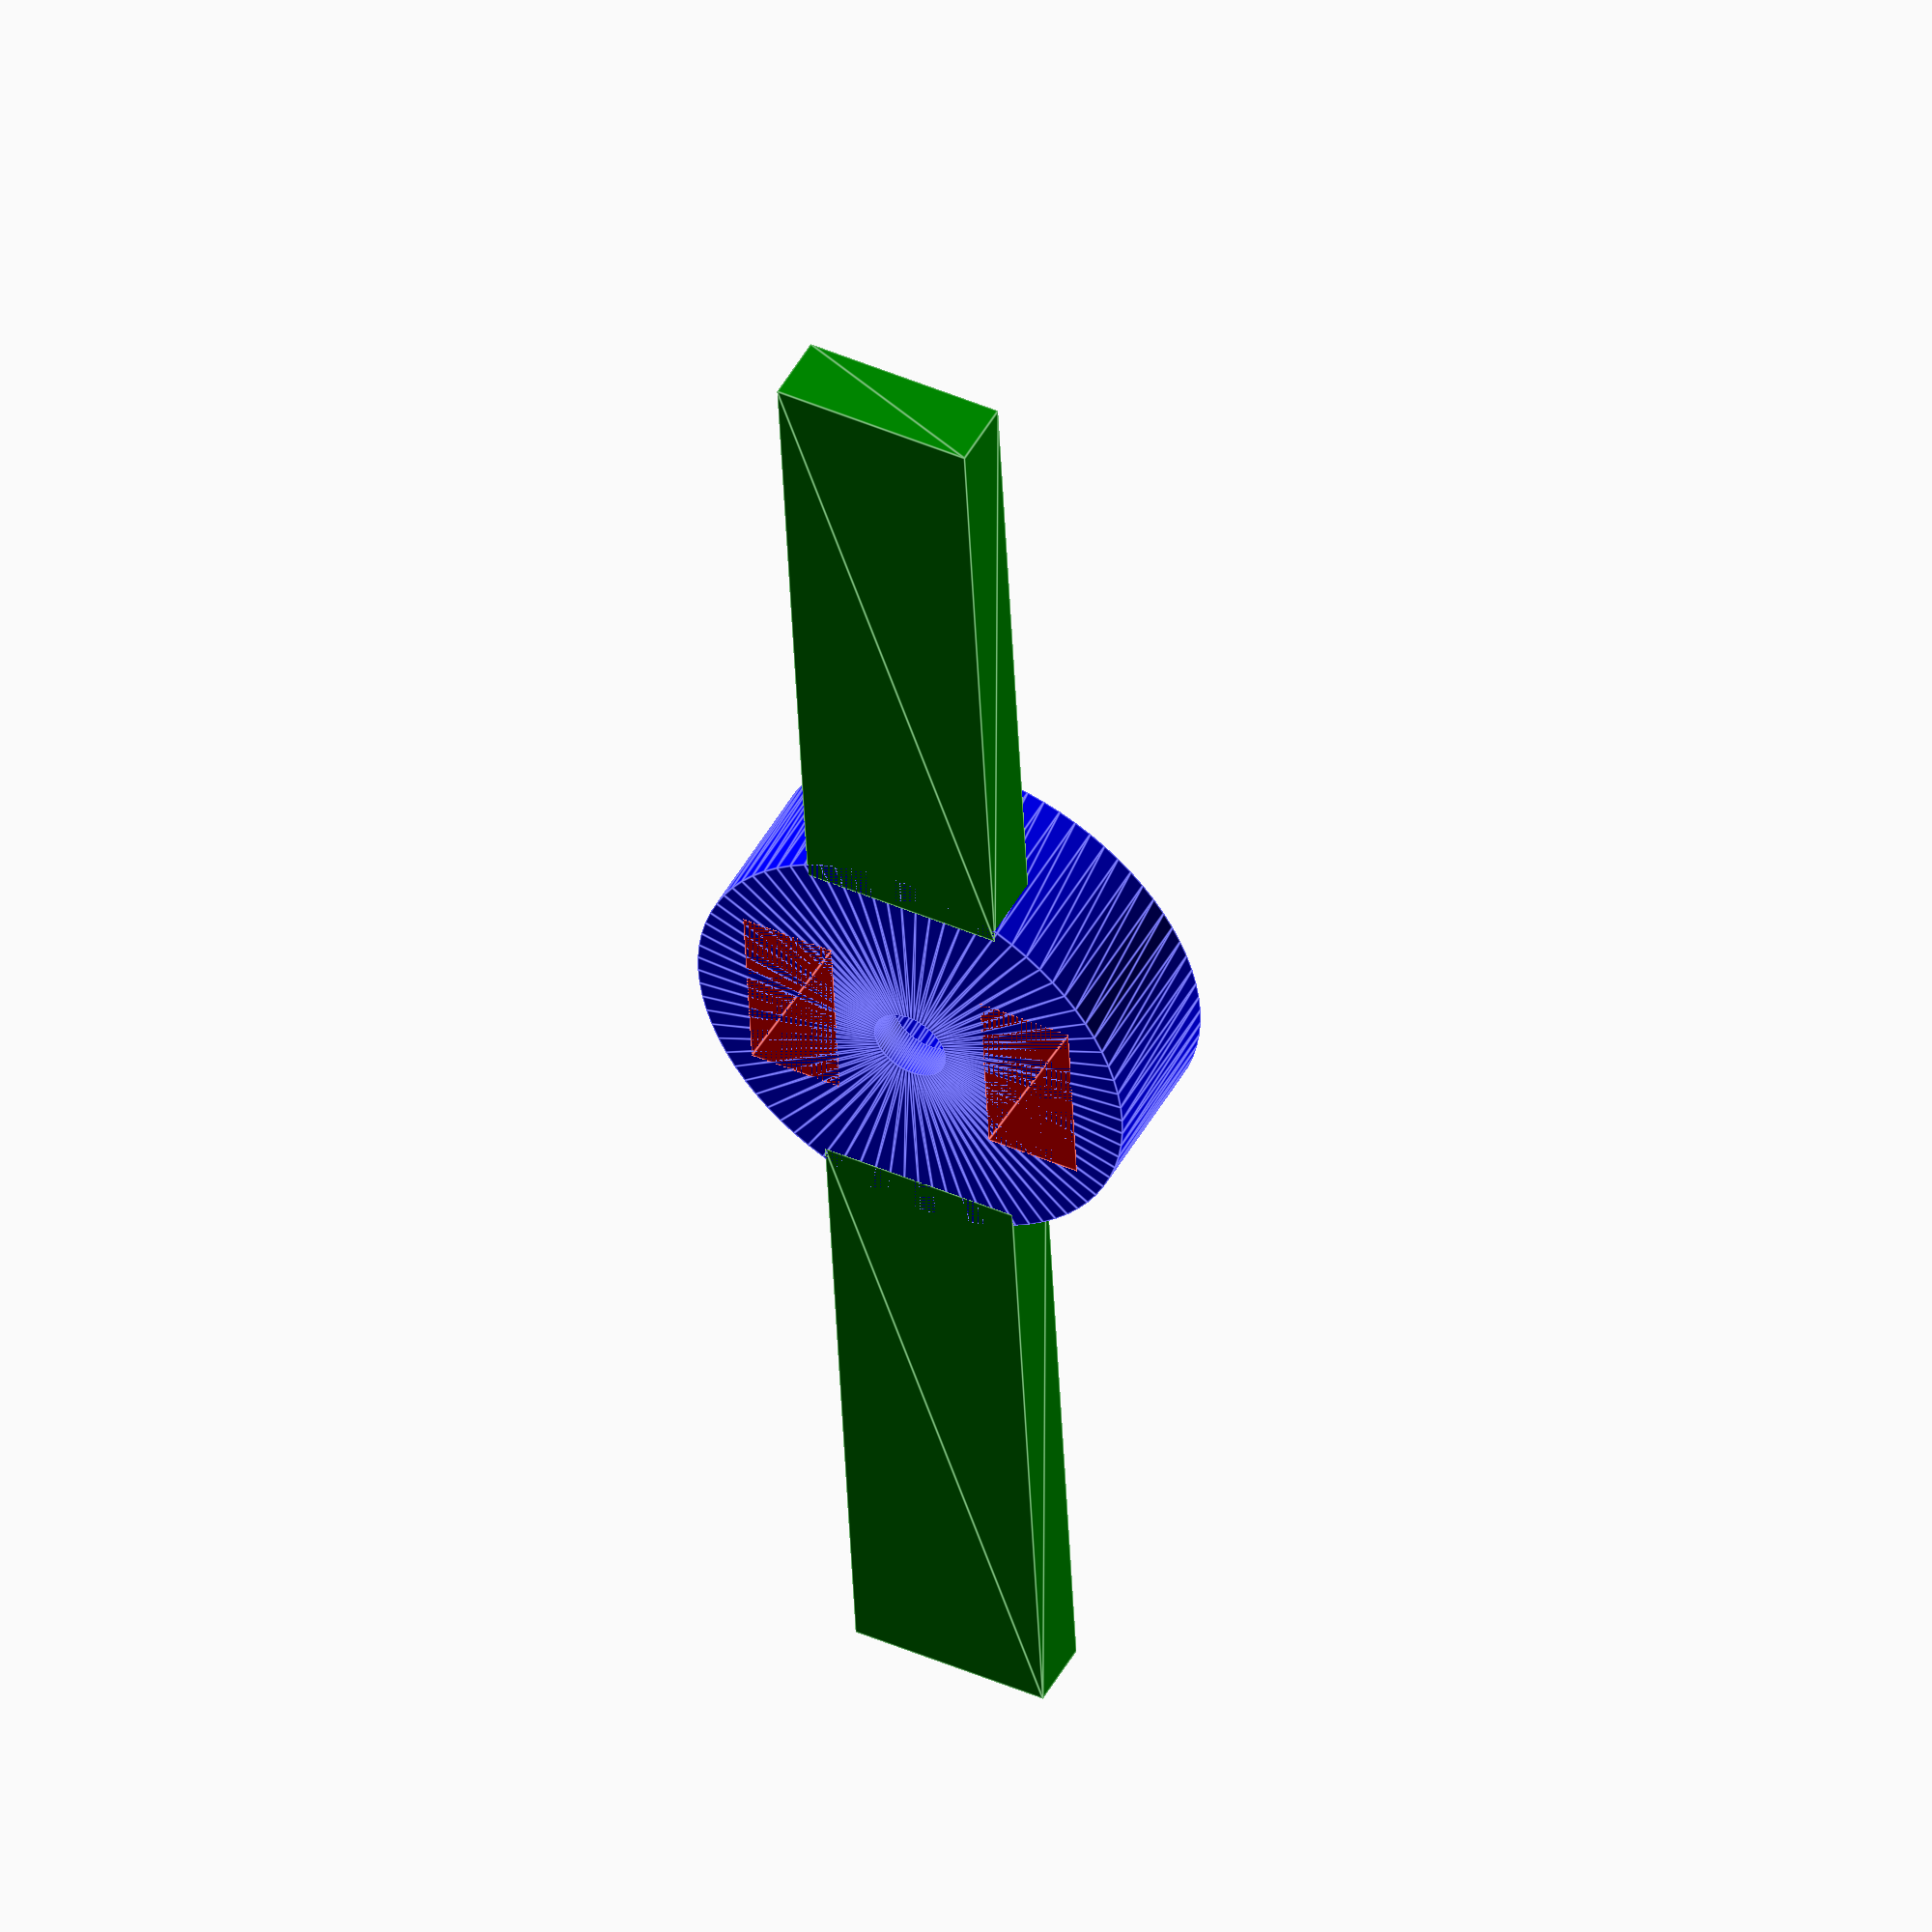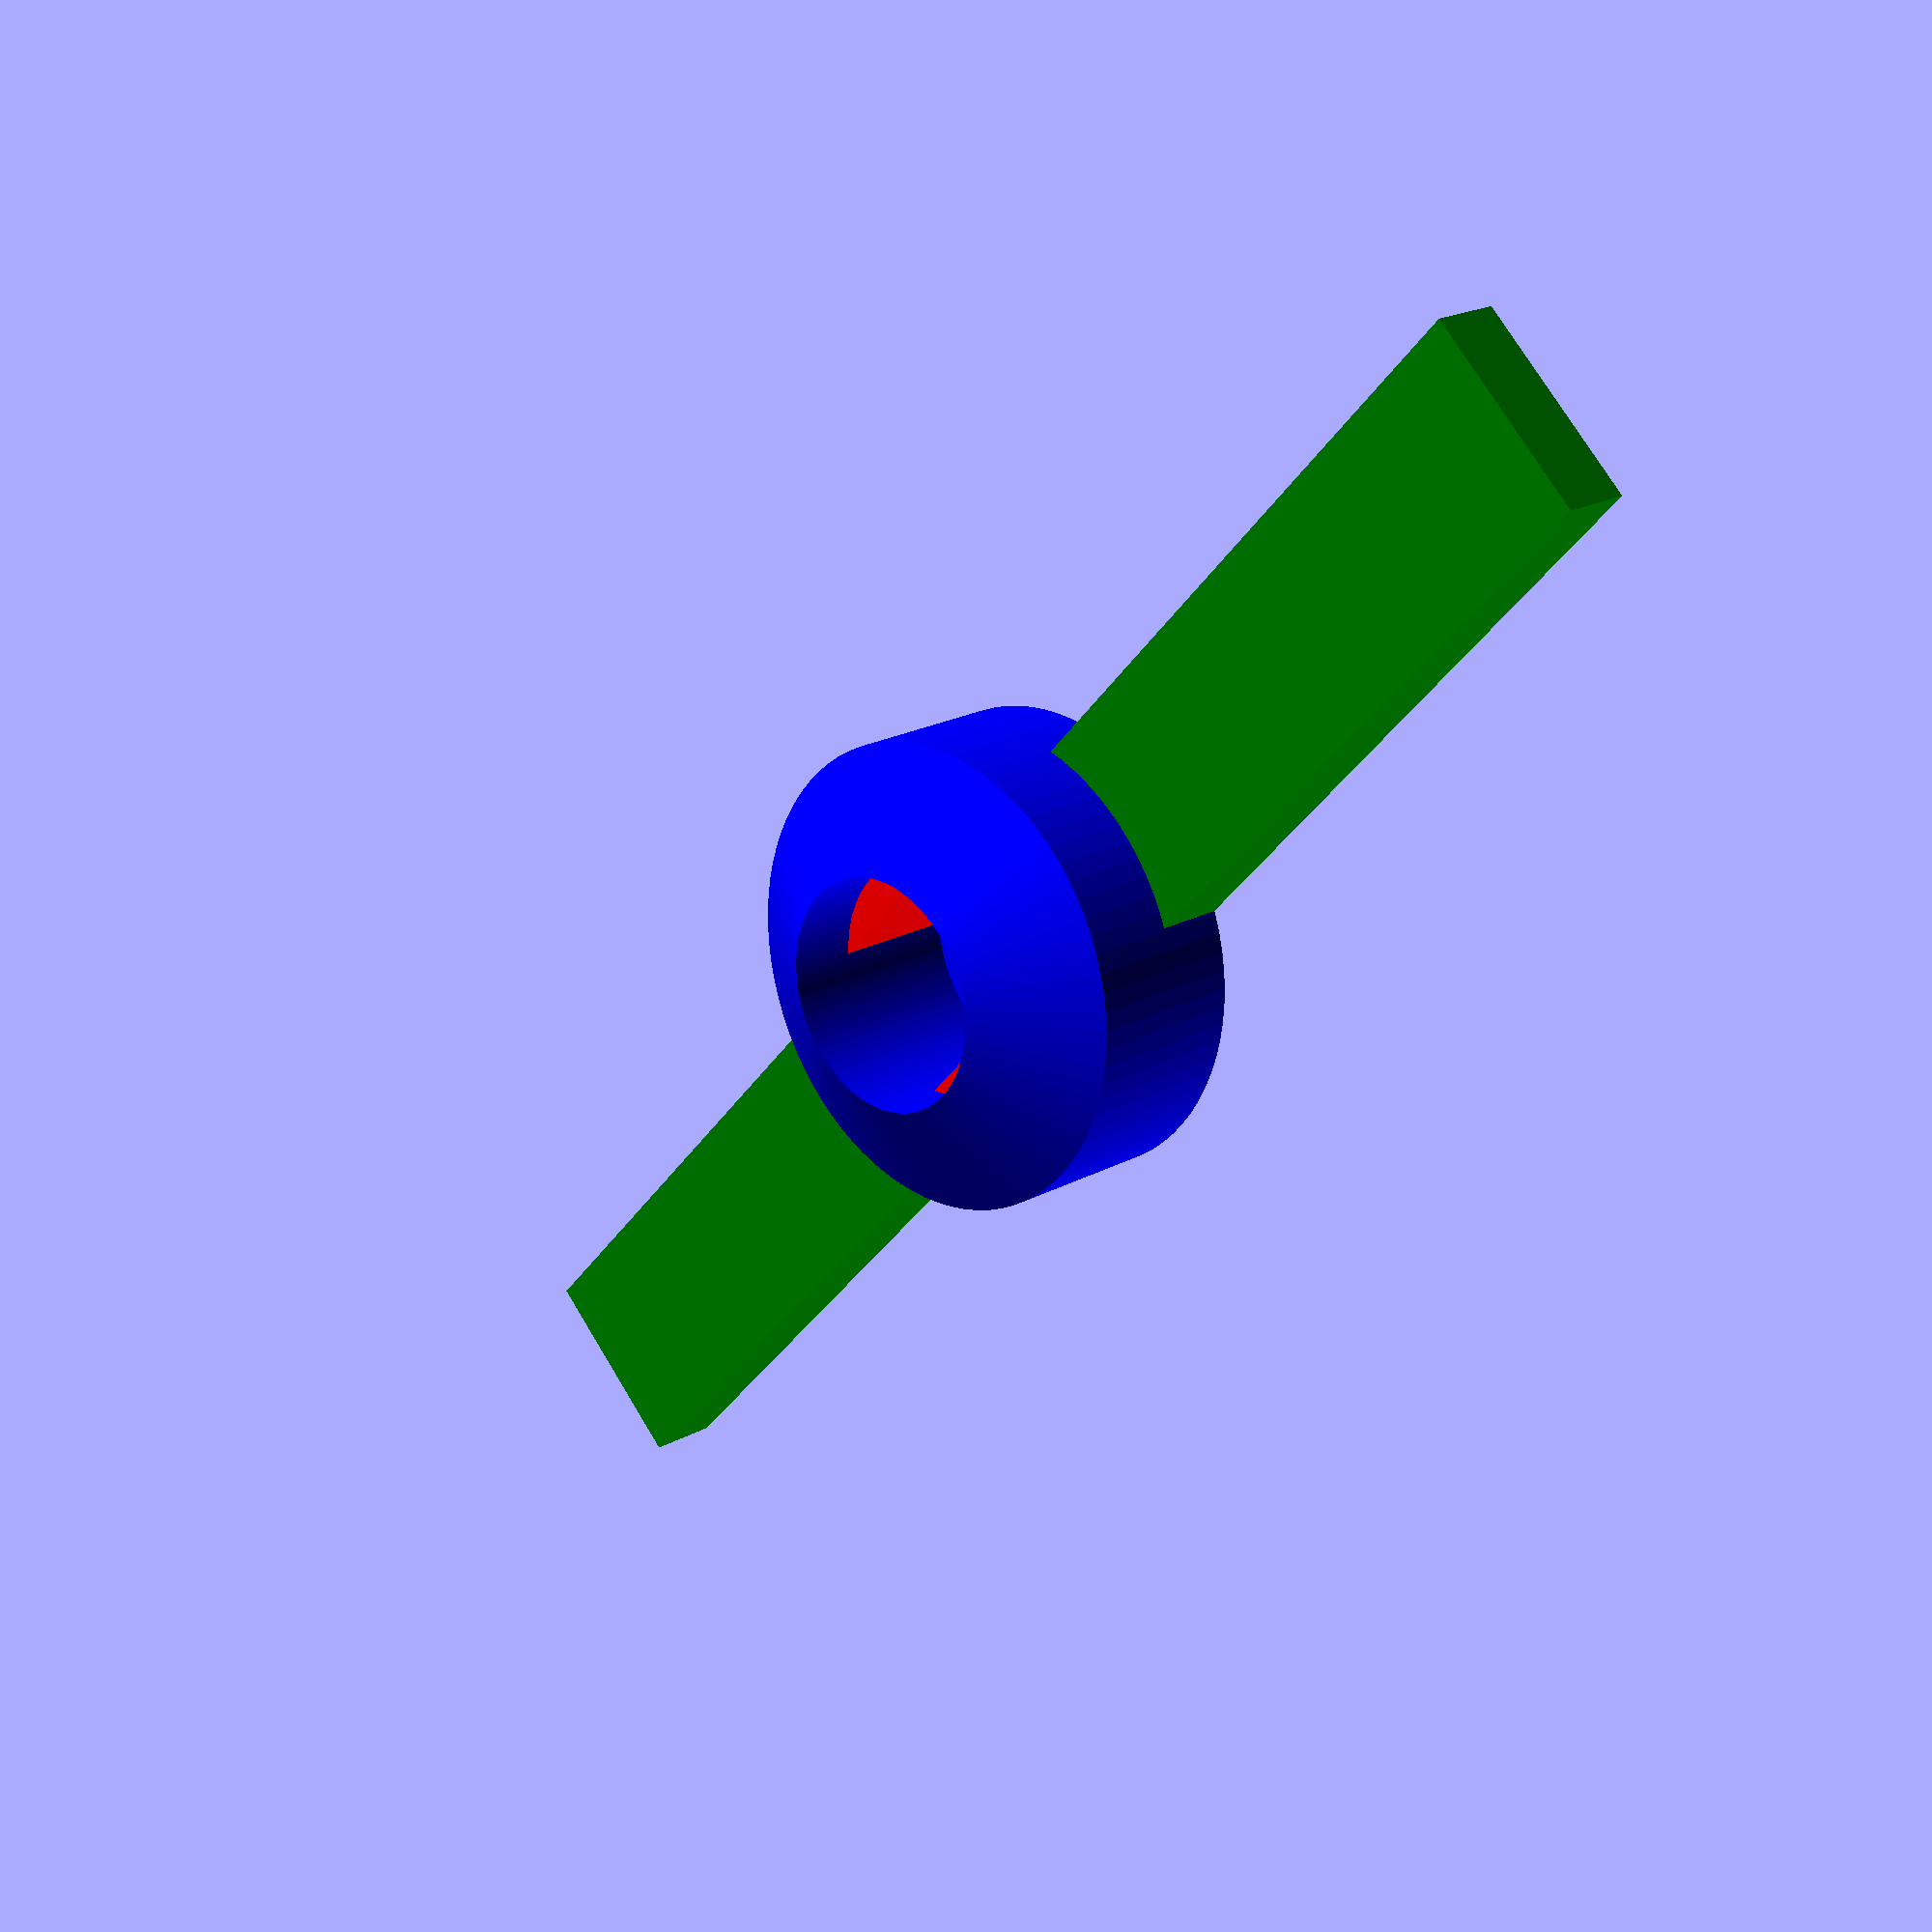
<openscad>
////////////////////////////////////////////////////////////////////////
// Initial Revision:
//   2019-Mar-15
//
// Author:
//
//   David Crook <idcrook@users.noreply.github.com>
//
// Inspired by:
//
//
// Description:
//
//   This project is intended as a enhanced webcam attach for the overhaed
//   webcam/stand that came with RoboGrok kit.
//
// Revisions/Notes:
//
//  2019-Mar-15 : Initial revision
//
////////////////////////////////////////////////////////////////////////


outer_radius = 12.0 / 2;
inner_radius = 6.0 / 2;

slot_width = 4.2;
slot_width_div2 = slot_width / 2;

slot_height = 4.2;
slot_inner_radius_chord = 5.0;
slot_chord_div2 = slot_inner_radius_chord / 2;


module slot_solid ( slot_width = slot_width, solid_x = slot_chord_div2, solid_y = slot_inner_radius_chord, z_height = slot_height)  {
   echo(slot_width, solid_x, solid_y, z_height);

    color("red")
    linear_extrude(height = z_height)
        translate([slot_width / 2 + 0, -solid_y/2])
            square(size = [solid_x, solid_y]);
}

brace_start_offset_from_center = outer_radius - 1;
brace_width = 5.3;
brace_length = (25.4/2) + 5;
brace_height = 1.8;

module brace_solid ( brace_start_x = brace_start_offset_from_center, solid_x = brace_length , solid_y = brace_width, z_height = brace_height)  {
   echo(slot_width, solid_x, solid_y, z_height);

    color("green")
    linear_extrude(height = z_height)
        translate([brace_start_x + (solid_x/2), 0])
            square(size = [solid_x, solid_y], center = true);
}

// rotate_extrude() rotates a 2D shape around the Z axis.
color("blue")
    translate([0, 0, 0])
        rotate_extrude($fn = 80)
            polygon( points=[
                [1,0],
                [outer_radius, 0],
                [outer_radius, 4.2],
                [inner_radius, 6],
                [inner_radius, 1],
                [1,1]] );




slot_solid();

rotate (a = 180)
  slot_solid();



rotate (a = 90)
  brace_solid();

rotate (a = 270)
  brace_solid();

</openscad>
<views>
elev=131.8 azim=2.8 roll=332.2 proj=o view=edges
elev=339.7 azim=223.0 roll=45.2 proj=p view=wireframe
</views>
